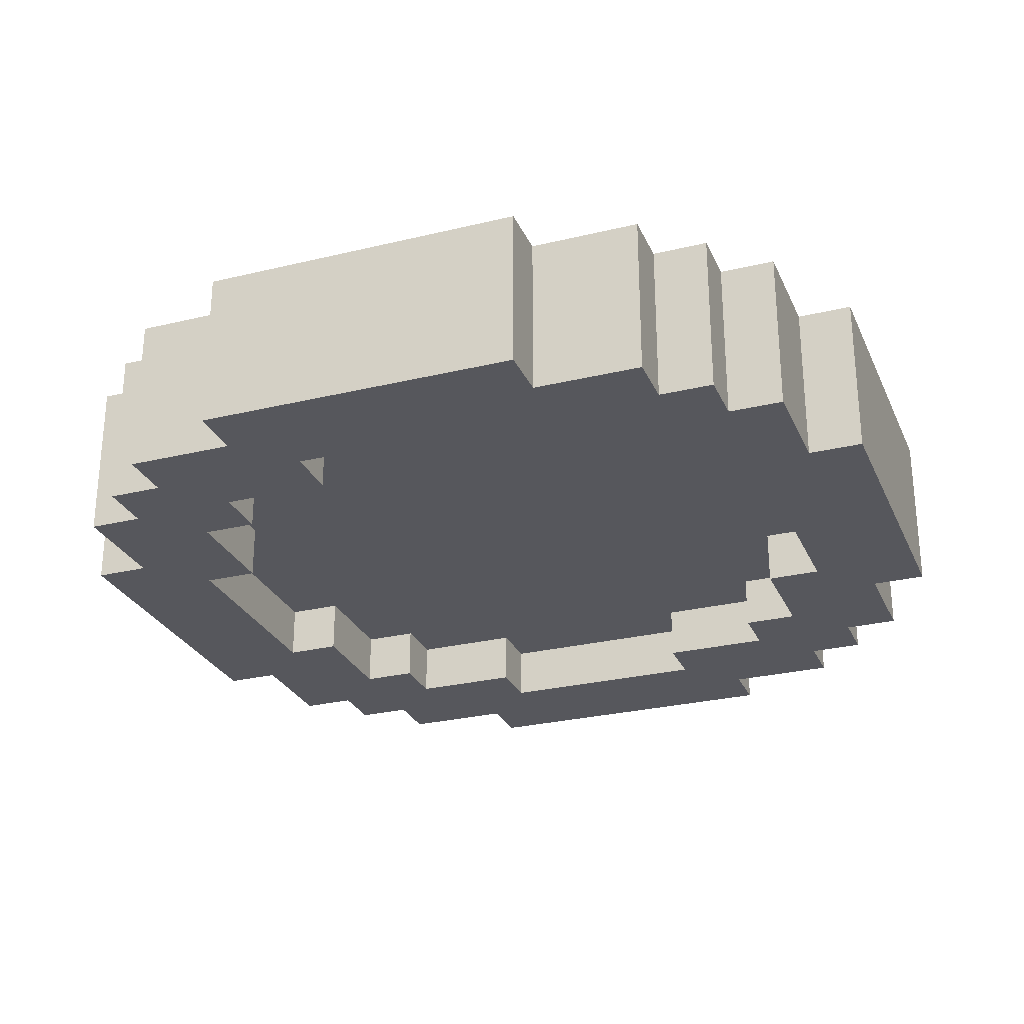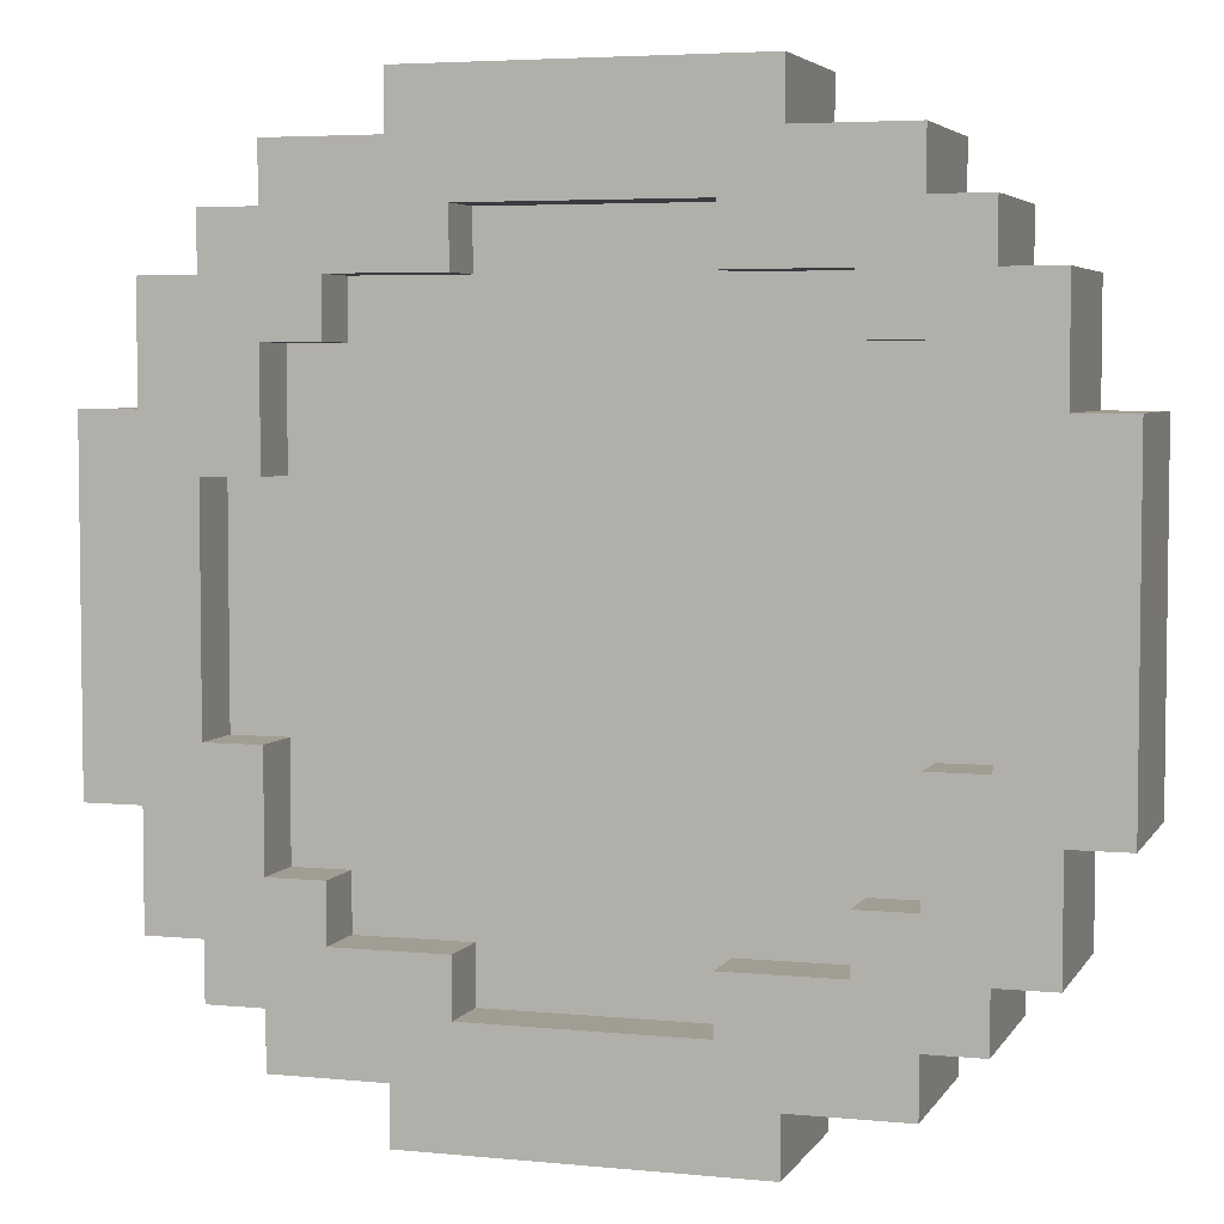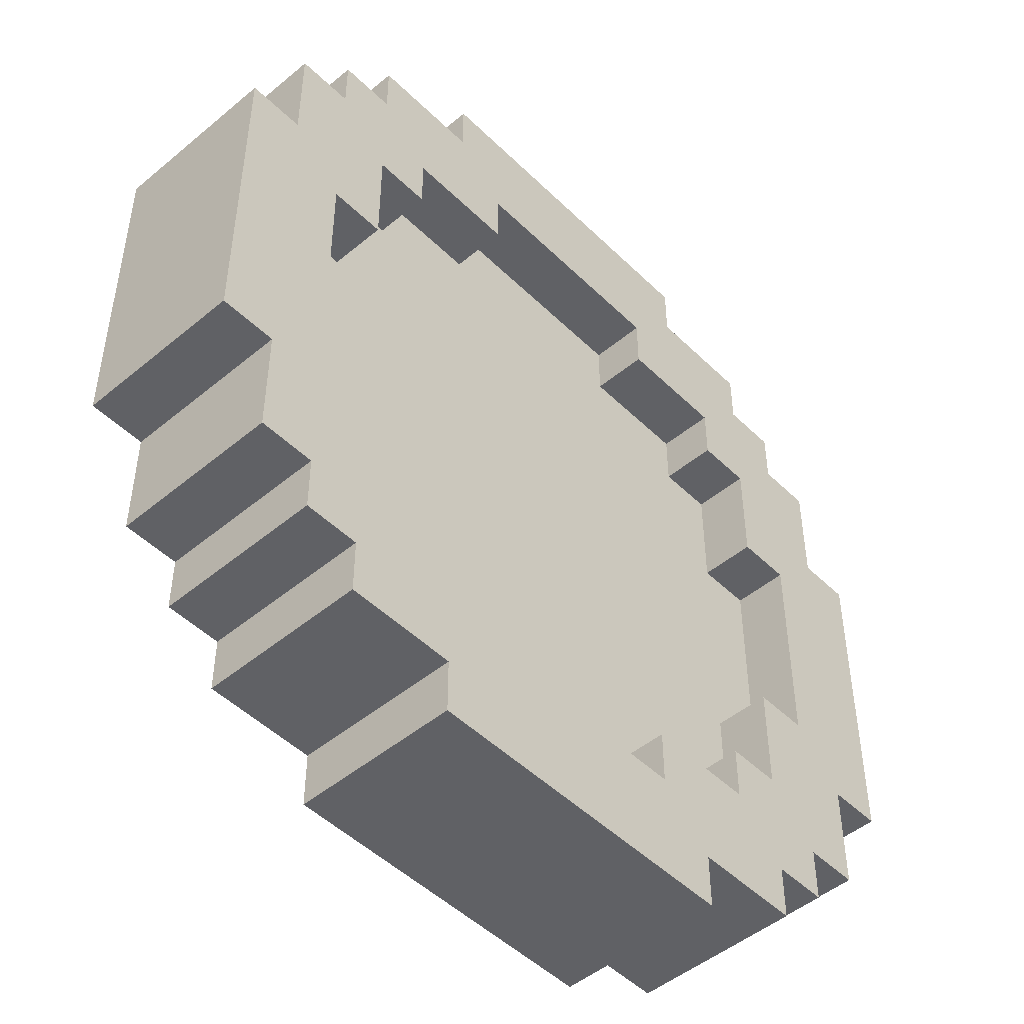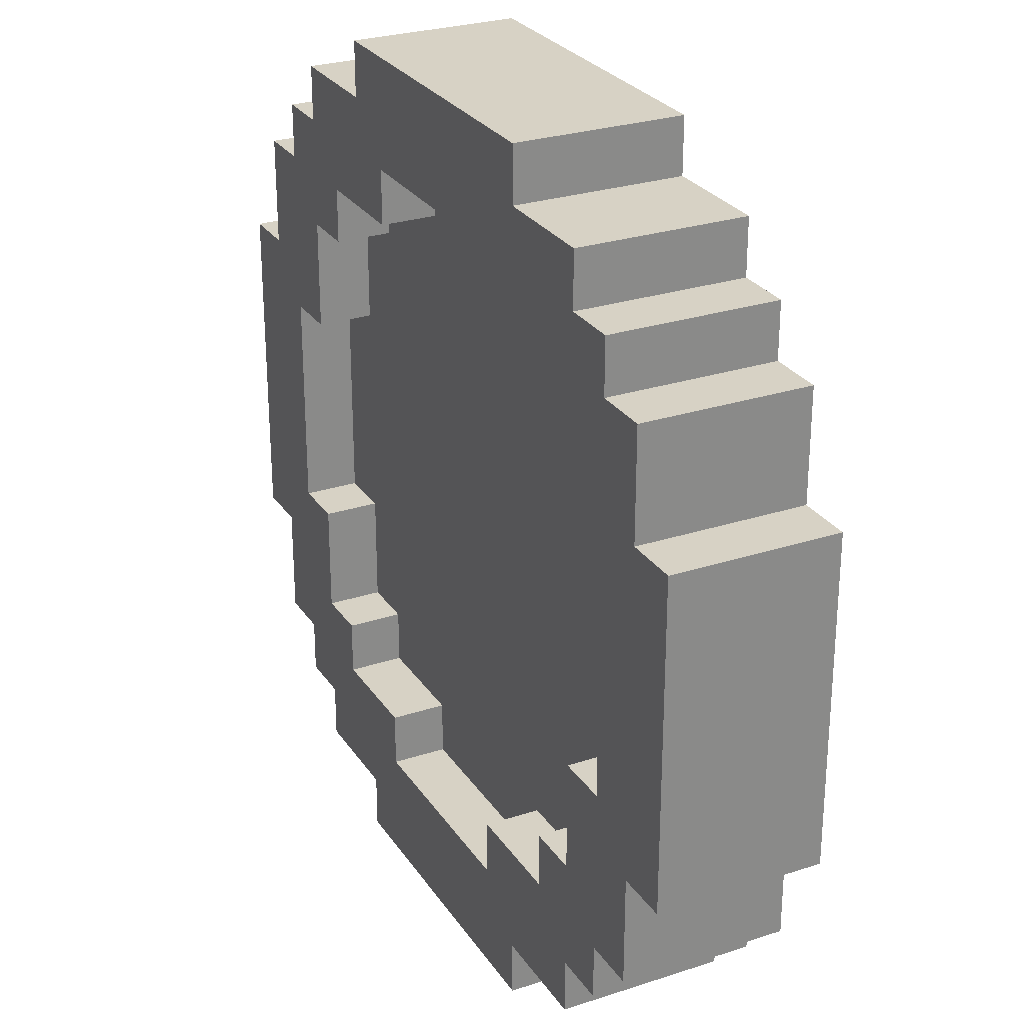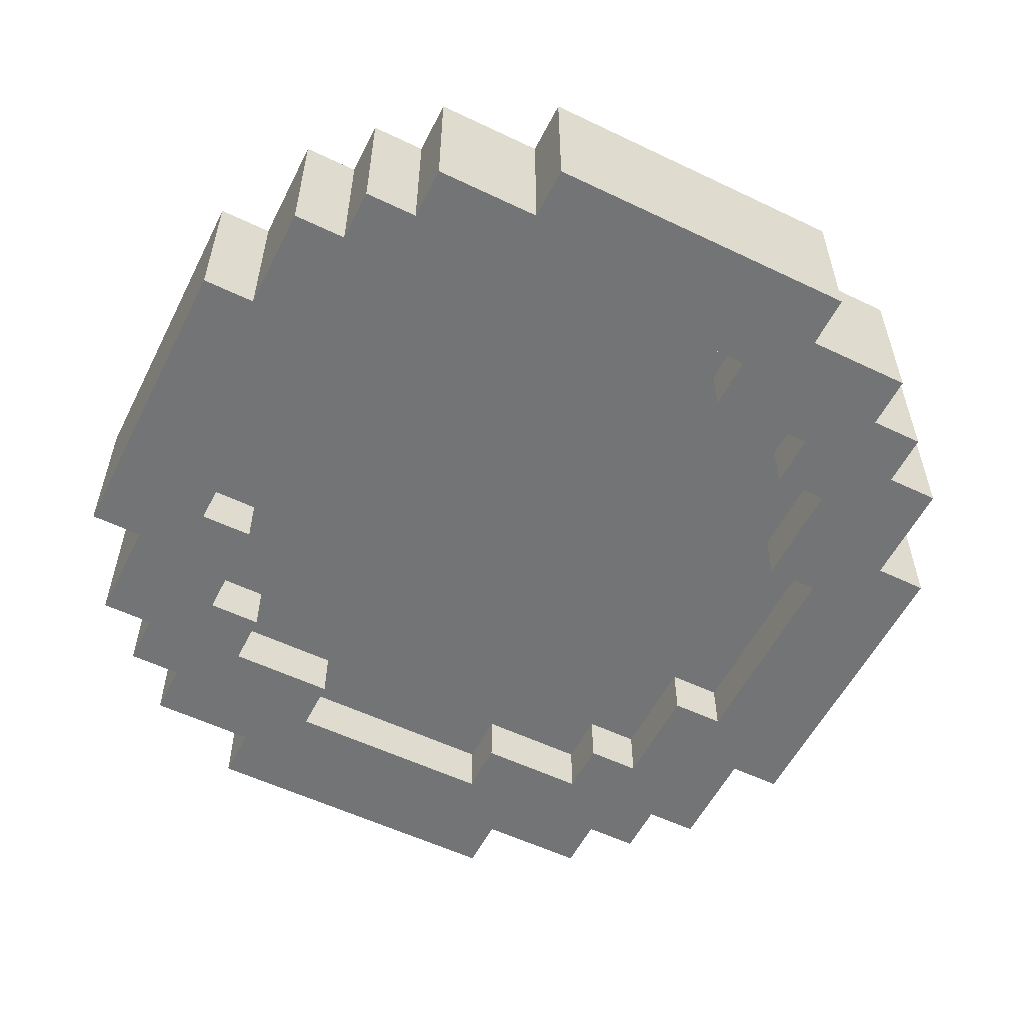
<metadata>
{"format":"obj","ext":"obj","renderer":"f3d","projection":"perspective","resolution":1024,"background":"white","views":[{"elev":-27.5,"azim":20.4,"up":"+Y"},{"elev":4.6,"azim":-162.5,"up":"+Z"},{"elev":-48.6,"azim":-47.2,"up":"+Z"},{"elev":27.3,"azim":-116.7,"up":"+Z"},{"elev":-56.2,"azim":153.4,"up":"+Y"}]}
</metadata>
<code>
g
v -0.4 0.05 0.15
v -0.4 0 -0.15
v -0.4 0 0.15
v -0.4 0.05 -0.15
v -0.4 0.1 0.15
v -0.4 0.1 -0.15
v -0.4 0.15 0.15
v -0.4 0.15 -0.15
v -0.35 0.05 0.25
v -0.35 0 0.15
v -0.35 0 0.25
v -0.35 0.05 0.15
v -0.35 0.05 -0.15
v -0.35 0 -0.25
v -0.35 0 -0.15
v -0.35 0.05 -0.25
v -0.35 0.1 0.25
v -0.35 0.1 0.15
v -0.35 0.1 -0.15
v -0.35 0.1 -0.25
v -0.35 0.15 0.25
v -0.35 0.15 0.15
v -0.35 0.15 -0.15
v -0.35 0.15 -0.25
v -0.3 0.05 0.3
v -0.3 0 0.25
v -0.3 0 0.3
v -0.3 0.05 0.25
v -0.3 0.05 -0.25
v -0.3 0 -0.3
v -0.3 0 -0.25
v -0.3 0.05 -0.3
v -0.3 0.1 0.3
v -0.3 0.1 0.25
v -0.3 0.1 -0.25
v -0.3 0.1 -0.3
v -0.3 0.15 0.3
v -0.3 0.15 0.25
v -0.3 0.15 -0.25
v -0.3 0.15 -0.3
v -0.25 0.05 0.35
v -0.25 0 0.3
v -0.25 0 0.35
v -0.25 0.05 0.3
v -0.25 0.05 -0.3
v -0.25 0 -0.35
v -0.25 0 -0.3
v -0.25 0.05 -0.35
v -0.25 0.1 0.35
v -0.25 0.1 0.3
v -0.25 0.1 -0.3
v -0.25 0.1 -0.35
v -0.25 0.15 0.35
v -0.25 0.15 0.3
v -0.25 0.15 -0.3
v -0.25 0.15 -0.35
v -0.15 0.05 0.4
v -0.15 0 0.35
v -0.15 0 0.4
v -0.15 0.05 0.35
v -0.15 0.05 -0.35
v -0.15 0 -0.4
v -0.15 0 -0.35
v -0.15 0.05 -0.4
v -0.15 0.1 0.4
v -0.15 0.1 0.35
v -0.15 0.1 -0.35
v -0.15 0.1 -0.4
v -0.15 0.15 0.4
v -0.15 0.15 0.35
v -0.15 0.15 -0.35
v -0.15 0.15 -0.4
v 0.1 0.05 0.3
v 0.1 0 0.25
v 0.1 0 0.3
v 0.1 0.05 0.25
v 0.1 0.05 -0.25
v 0.1 0 -0.3
v 0.1 0 -0.25
v 0.1 0.05 -0.3
v 0.1 0.15 0.3
v 0.1 0.1 0.25
v 0.1 0.1 0.3
v 0.1 0.15 0.25
v 0.1 0.15 -0.25
v 0.1 0.1 -0.3
v 0.1 0.1 -0.25
v 0.1 0.15 -0.3
v 0.2 0.05 0.25
v 0.2 0 0.2
v 0.2 0 0.25
v 0.2 0.05 0.2
v 0.2 0.05 -0.2
v 0.2 0 -0.25
v 0.2 0 -0.2
v 0.2 0.05 -0.25
v 0.2 0.15 0.25
v 0.2 0.1 0.2
v 0.2 0.1 0.25
v 0.2 0.15 0.2
v 0.2 0.15 -0.2
v 0.2 0.1 -0.25
v 0.2 0.1 -0.2
v 0.2 0.15 -0.25
v 0.25 0.05 0.2
v 0.25 0 0.1
v 0.25 0 0.2
v 0.25 0.05 0.1
v 0.25 0.05 -0.1
v 0.25 0 -0.2
v 0.25 0 -0.1
v 0.25 0.05 -0.2
v 0.25 0.15 0.2
v 0.25 0.1 0.1
v 0.25 0.1 0.2
v 0.25 0.15 0.1
v 0.25 0.15 -0.1
v 0.25 0.1 -0.2
v 0.25 0.1 -0.1
v 0.25 0.15 -0.2
v 0.3 0.05 0.1
v 0.3 0 -0.1
v 0.3 0 0.1
v 0.3 0.05 -0.1
v 0.3 0.15 0.1
v 0.3 0.1 -0.1
v 0.3 0.1 0.1
v 0.3 0.15 -0.1
v -0.3 0 0.1
v -0.3 0 -0.1
v -0.3 0.05 0.1
v -0.3 0.05 -0.1
v -0.3 0.1 0.1
v -0.3 0.1 -0.1
v -0.3 0.15 0.1
v -0.3 0.15 -0.1
v -0.25 0 0.2
v -0.25 0 0.1
v -0.25 0.05 0.2
v -0.25 0.05 0.1
v -0.25 0 -0.1
v -0.25 0 -0.2
v -0.25 0.05 -0.1
v -0.25 0.05 -0.2
v -0.25 0.1 0.2
v -0.25 0.1 0.1
v -0.25 0.15 0.2
v -0.25 0.15 0.1
v -0.25 0.1 -0.1
v -0.25 0.1 -0.2
v -0.25 0.15 -0.1
v -0.25 0.15 -0.2
v -0.2 0 0.25
v -0.2 0 0.2
v -0.2 0.05 0.25
v -0.2 0.05 0.2
v -0.2 0 -0.2
v -0.2 0 -0.25
v -0.2 0.05 -0.2
v -0.2 0.05 -0.25
v -0.2 0.1 0.25
v -0.2 0.1 0.2
v -0.2 0.15 0.25
v -0.2 0.15 0.2
v -0.2 0.1 -0.2
v -0.2 0.1 -0.25
v -0.2 0.15 -0.2
v -0.2 0.15 -0.25
v -0.1 0 0.3
v -0.1 0 0.25
v -0.1 0.05 0.3
v -0.1 0.05 0.25
v -0.1 0 -0.25
v -0.1 0 -0.3
v -0.1 0.05 -0.25
v -0.1 0.05 -0.3
v -0.1 0.1 0.3
v -0.1 0.1 0.25
v -0.1 0.15 0.3
v -0.1 0.15 0.25
v -0.1 0.1 -0.25
v -0.1 0.1 -0.3
v -0.1 0.15 -0.25
v -0.1 0.15 -0.3
v 0.15 0 0.4
v 0.15 0 0.35
v 0.15 0.05 0.4
v 0.15 0.05 0.35
v 0.15 0 -0.35
v 0.15 0 -0.4
v 0.15 0.05 -0.35
v 0.15 0.05 -0.4
v 0.15 0.1 0.4
v 0.15 0.1 0.35
v 0.15 0.1 -0.35
v 0.15 0.1 -0.4
v 0.15 0.15 0.4
v 0.15 0.15 0.35
v 0.15 0.15 -0.35
v 0.15 0.15 -0.4
v 0.25 0 0.35
v 0.25 0 0.3
v 0.25 0.05 0.35
v 0.25 0.05 0.3
v 0.25 0 -0.3
v 0.25 0 -0.35
v 0.25 0.05 -0.3
v 0.25 0.05 -0.35
v 0.25 0.1 0.35
v 0.25 0.1 0.3
v 0.25 0.1 -0.3
v 0.25 0.1 -0.35
v 0.25 0.15 0.35
v 0.25 0.15 0.3
v 0.25 0.15 -0.3
v 0.25 0.15 -0.35
v 0.3 0 0.3
v 0.3 0 0.25
v 0.3 0.05 0.3
v 0.3 0.05 0.25
v 0.3 0 -0.25
v 0.3 0 -0.3
v 0.3 0.05 -0.25
v 0.3 0.05 -0.3
v 0.3 0.1 0.3
v 0.3 0.1 0.25
v 0.3 0.1 -0.25
v 0.3 0.1 -0.3
v 0.3 0.15 0.3
v 0.3 0.15 0.25
v 0.3 0.15 -0.25
v 0.3 0.15 -0.3
v 0.35 0 0.25
v 0.35 0 0.15
v 0.35 0.05 0.25
v 0.35 0.05 0.15
v 0.35 0 -0.15
v 0.35 0 -0.25
v 0.35 0.05 -0.15
v 0.35 0.05 -0.25
v 0.35 0.1 0.25
v 0.35 0.1 0.15
v 0.35 0.1 -0.15
v 0.35 0.1 -0.25
v 0.35 0.15 0.25
v 0.35 0.15 0.15
v 0.35 0.15 -0.15
v 0.35 0.15 -0.25
v 0.4 0 0.15
v 0.4 0 -0.15
v 0.4 0.05 0.15
v 0.4 0.05 -0.15
v 0.4 0.1 0.15
v 0.4 0.1 -0.15
v 0.4 0.15 0.15
v 0.4 0.15 -0.15
f 1 2 3
f 4 2 1
f 5 4 1
f 6 4 5
f 7 6 5
f 8 6 7
f 9 10 11
f 12 10 9
f 13 14 15
f 16 14 13
f 17 12 9
f 18 12 17
f 19 16 13
f 20 16 19
f 21 18 17
f 22 18 21
f 23 20 19
f 24 20 23
f 25 26 27
f 28 26 25
f 29 30 31
f 32 30 29
f 33 28 25
f 34 28 33
f 35 32 29
f 36 32 35
f 37 34 33
f 38 34 37
f 39 36 35
f 40 36 39
f 41 42 43
f 44 42 41
f 45 46 47
f 48 46 45
f 49 44 41
f 50 44 49
f 51 48 45
f 52 48 51
f 53 50 49
f 54 50 53
f 55 52 51
f 56 52 55
f 57 58 59
f 60 58 57
f 61 62 63
f 64 62 61
f 65 60 57
f 66 60 65
f 67 64 61
f 68 64 67
f 69 66 65
f 70 66 69
f 71 68 67
f 72 68 71
f 73 74 75
f 76 74 73
f 77 78 79
f 80 78 77
f 81 82 83
f 84 82 81
f 85 86 87
f 88 86 85
f 89 90 91
f 92 90 89
f 93 94 95
f 96 94 93
f 97 98 99
f 100 98 97
f 101 102 103
f 104 102 101
f 105 106 107
f 108 106 105
f 109 110 111
f 112 110 109
f 113 114 115
f 116 114 113
f 117 118 119
f 120 118 117
f 121 122 123
f 124 122 121
f 125 126 127
f 128 126 125
f 129 130 131
f 131 130 132
f 133 134 135
f 135 134 136
f 137 138 139
f 139 138 140
f 141 142 143
f 143 142 144
f 145 146 147
f 147 146 148
f 149 150 151
f 151 150 152
f 153 154 155
f 155 154 156
f 157 158 159
f 159 158 160
f 161 162 163
f 163 162 164
f 165 166 167
f 167 166 168
f 169 170 171
f 171 170 172
f 173 174 175
f 175 174 176
f 177 178 179
f 179 178 180
f 181 182 183
f 183 182 184
f 185 186 187
f 187 186 188
f 189 190 191
f 191 190 192
f 187 188 193
f 193 188 194
f 191 192 195
f 195 192 196
f 193 194 197
f 197 194 198
f 195 196 199
f 199 196 200
f 201 202 203
f 203 202 204
f 205 206 207
f 207 206 208
f 203 204 209
f 209 204 210
f 207 208 211
f 211 208 212
f 209 210 213
f 213 210 214
f 211 212 215
f 215 212 216
f 217 218 219
f 219 218 220
f 221 222 223
f 223 222 224
f 219 220 225
f 225 220 226
f 223 224 227
f 227 224 228
f 225 226 229
f 229 226 230
f 227 228 231
f 231 228 232
f 233 234 235
f 235 234 236
f 237 238 239
f 239 238 240
f 235 236 241
f 241 236 242
f 239 240 243
f 243 240 244
f 241 242 245
f 245 242 246
f 243 244 247
f 247 244 248
f 249 250 251
f 251 250 252
f 251 252 253
f 253 252 254
f 253 254 255
f 255 254 256
f 185 57 59
f 187 65 57
f 187 57 185
f 193 69 65
f 193 65 187
f 197 69 193
f 58 41 43
f 60 49 41
f 60 41 58
f 66 53 49
f 66 49 60
f 70 53 66
f 201 188 186
f 203 194 188
f 203 188 201
f 209 198 194
f 209 194 203
f 213 198 209
f 42 25 27
f 44 33 25
f 44 25 42
f 50 37 33
f 50 33 44
f 54 37 50
f 217 204 202
f 219 210 204
f 219 204 217
f 225 214 210
f 225 210 219
f 229 214 225
f 26 9 11
f 28 17 9
f 28 9 26
f 34 21 17
f 34 17 28
f 38 21 34
f 233 220 218
f 235 226 220
f 235 220 233
f 241 230 226
f 241 226 235
f 245 230 241
f 10 1 3
f 12 5 1
f 12 1 10
f 18 7 5
f 18 5 12
f 22 7 18
f 249 236 234
f 251 242 236
f 251 236 249
f 253 246 242
f 253 242 251
f 255 246 253
f 141 132 130
f 143 132 141
f 149 136 134
f 151 136 149
f 122 109 111
f 124 109 122
f 126 117 119
f 128 117 126
f 157 144 142
f 159 144 157
f 165 152 150
f 167 152 165
f 110 93 95
f 112 93 110
f 118 101 103
f 120 101 118
f 173 160 158
f 175 160 173
f 181 168 166
f 183 168 181
f 94 77 79
f 96 77 94
f 102 85 87
f 104 85 102
f 78 176 174
f 80 176 78
f 86 184 182
f 88 184 86
f 169 171 75
f 75 171 73
f 177 179 83
f 83 179 81
f 153 155 170
f 170 155 172
f 161 163 178
f 178 163 180
f 74 76 91
f 91 76 89
f 82 84 99
f 99 84 97
f 137 139 154
f 154 139 156
f 145 147 162
f 162 147 164
f 90 92 107
f 107 92 105
f 98 100 115
f 115 100 113
f 129 131 138
f 138 131 140
f 133 135 146
f 146 135 148
f 106 108 123
f 123 108 121
f 114 116 127
f 127 116 125
f 2 4 15
f 4 6 13
f 15 4 13
f 6 8 19
f 13 6 19
f 19 8 23
f 237 239 250
f 239 243 252
f 250 239 252
f 243 247 254
f 252 243 254
f 254 247 256
f 14 16 31
f 16 20 29
f 31 16 29
f 20 24 35
f 29 20 35
f 35 24 39
f 221 223 238
f 223 227 240
f 238 223 240
f 227 231 244
f 240 227 244
f 244 231 248
f 30 32 47
f 32 36 45
f 47 32 45
f 36 40 51
f 45 36 51
f 51 40 55
f 205 207 222
f 207 211 224
f 222 207 224
f 211 215 228
f 224 211 228
f 228 215 232
f 46 48 63
f 48 52 61
f 63 48 61
f 52 56 67
f 61 52 67
f 67 56 71
f 189 191 206
f 191 195 208
f 206 191 208
f 195 199 212
f 208 195 212
f 212 199 216
f 62 64 190
f 64 68 192
f 190 64 192
f 68 72 196
f 192 68 196
f 196 72 200
f 58 185 59
f 186 185 58
f 42 58 43
f 42 201 186
f 42 186 58
f 169 201 42
f 75 201 169
f 202 201 75
f 26 42 27
f 26 169 42
f 153 169 26
f 170 169 153
f 74 202 75
f 74 217 202
f 91 217 74
f 218 217 91
f 137 153 26
f 137 26 11
f 154 153 137
f 90 233 218
f 90 218 91
f 107 233 90
f 10 137 11
f 234 233 107
f 129 10 3
f 129 137 10
f 138 137 129
f 106 249 234
f 106 234 107
f 123 249 106
f 130 129 3
f 122 249 123
f 2 141 130
f 2 130 3
f 15 141 2
f 237 122 111
f 237 249 122
f 250 249 237
f 142 141 15
f 110 237 111
f 14 157 142
f 14 142 15
f 31 157 14
f 158 157 31
f 94 110 95
f 221 237 110
f 221 110 94
f 238 237 221
f 30 173 158
f 30 158 31
f 47 173 30
f 174 173 47
f 78 94 79
f 78 221 94
f 205 221 78
f 222 221 205
f 46 174 47
f 46 205 78
f 46 78 174
f 63 205 46
f 189 205 63
f 206 205 189
f 62 189 63
f 190 189 62
f 172 73 171
f 76 73 172
f 156 172 155
f 156 89 76
f 156 76 172
f 92 89 156
f 140 156 139
f 140 105 92
f 140 92 156
f 108 105 140
f 132 140 131
f 132 121 108
f 132 108 140
f 143 121 132
f 109 121 143
f 124 121 109
f 144 109 143
f 159 109 144
f 93 109 159
f 112 109 93
f 160 93 159
f 175 93 160
f 77 93 175
f 96 93 77
f 176 77 175
f 80 77 176
f 177 83 178
f 178 83 82
f 161 178 162
f 82 99 162
f 178 82 162
f 162 99 98
f 145 162 146
f 98 115 146
f 162 98 146
f 146 115 114
f 133 146 134
f 114 127 134
f 146 114 134
f 134 127 149
f 149 127 119
f 119 127 126
f 149 119 150
f 150 119 165
f 165 119 103
f 103 119 118
f 165 103 166
f 166 103 181
f 181 103 87
f 87 103 102
f 181 87 182
f 182 87 86
f 69 197 70
f 70 197 198
f 53 70 54
f 198 213 54
f 70 198 54
f 54 213 179
f 179 213 81
f 81 213 214
f 37 54 38
f 54 179 38
f 38 179 163
f 163 179 180
f 81 214 84
f 214 229 84
f 84 229 97
f 97 229 230
f 38 163 147
f 21 38 147
f 147 163 164
f 230 245 100
f 97 230 100
f 100 245 113
f 21 147 22
f 113 245 246
f 7 22 135
f 22 147 135
f 135 147 148
f 246 255 116
f 113 246 116
f 116 255 125
f 7 135 136
f 125 255 128
f 136 151 8
f 7 136 8
f 8 151 23
f 117 128 247
f 128 255 247
f 247 255 256
f 23 151 152
f 117 247 120
f 152 167 24
f 23 152 24
f 24 167 39
f 39 167 168
f 101 120 104
f 120 247 231
f 104 120 231
f 231 247 248
f 168 183 40
f 39 168 40
f 40 183 55
f 55 183 184
f 85 104 88
f 104 231 88
f 88 231 215
f 215 231 232
f 55 184 56
f 88 215 56
f 184 88 56
f 56 215 71
f 71 215 199
f 199 215 216
f 71 199 72
f 72 199 200

</code>
